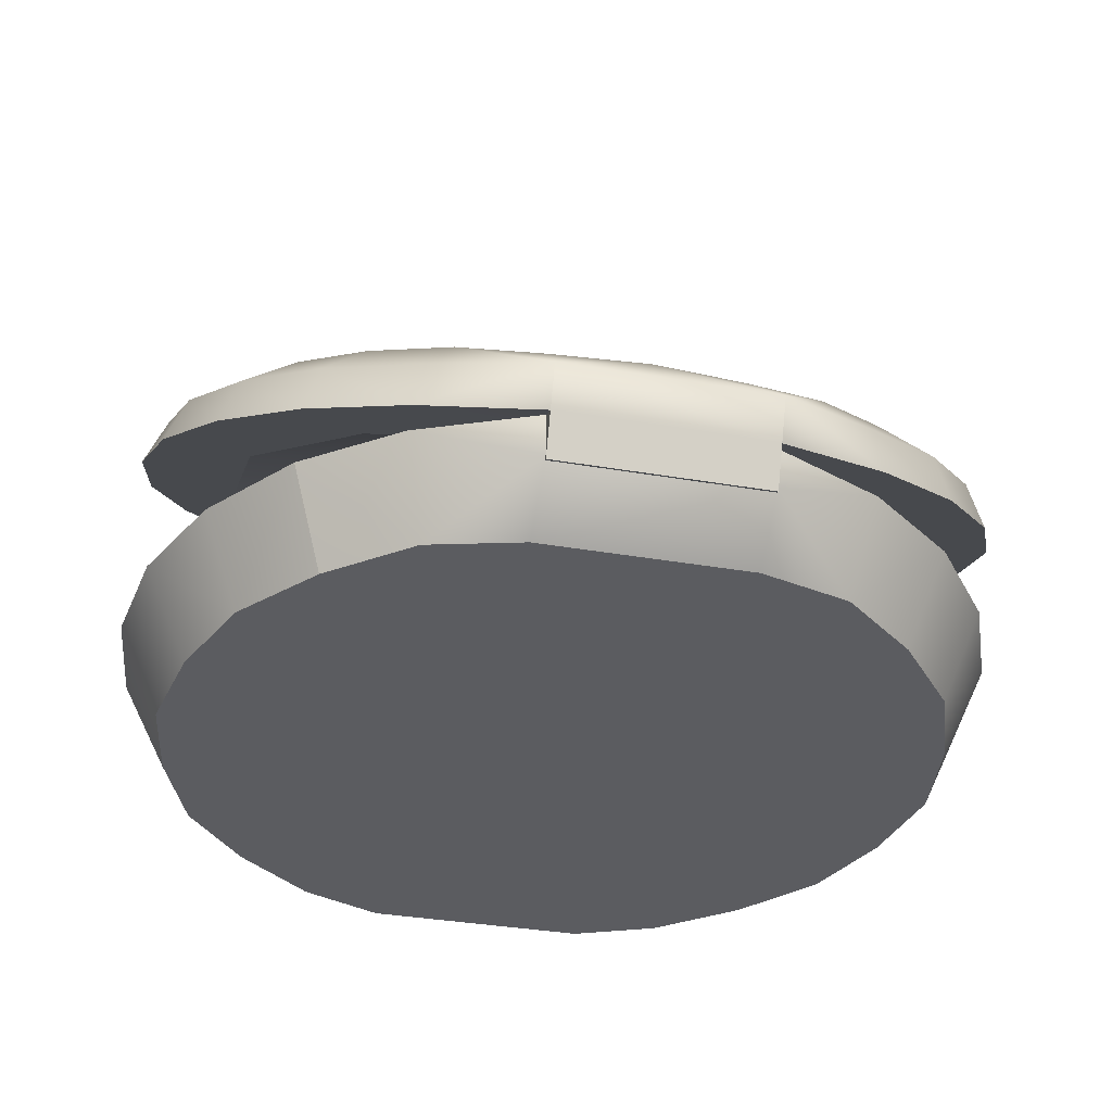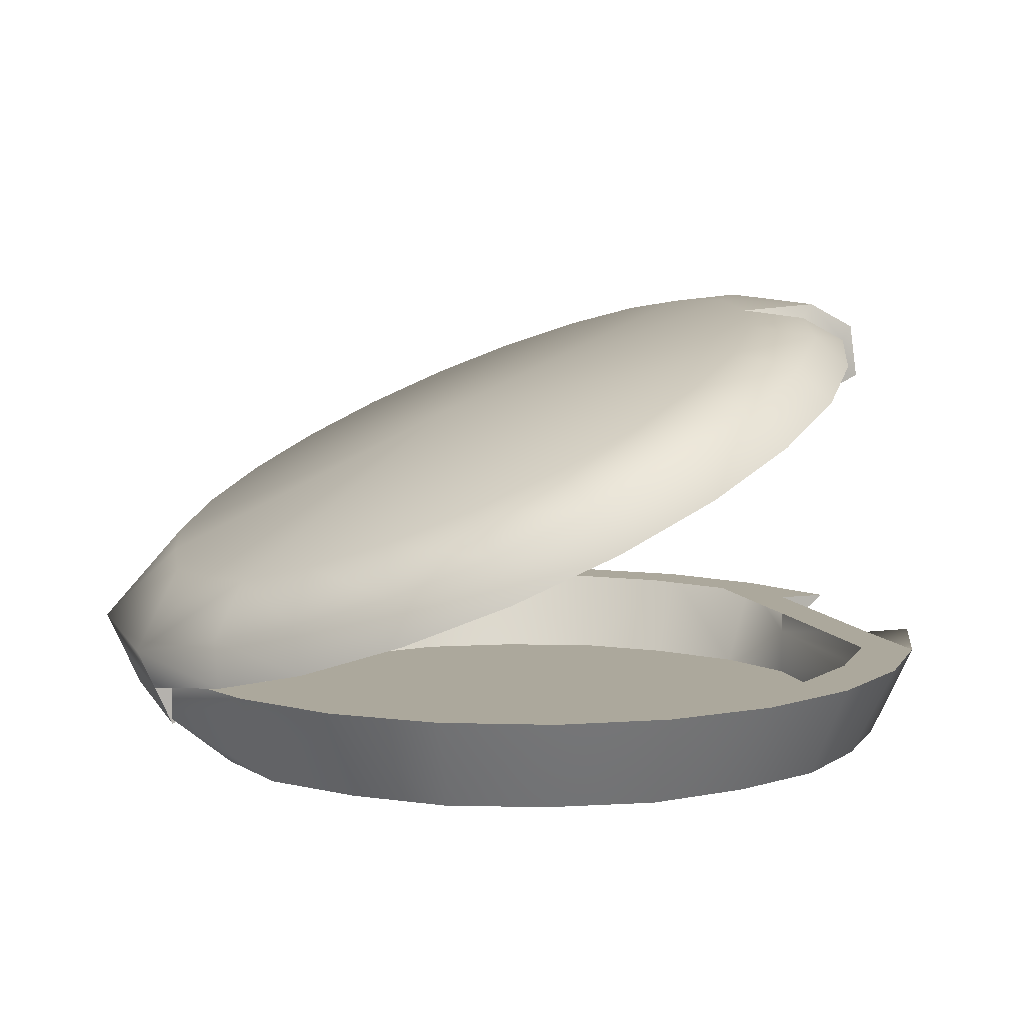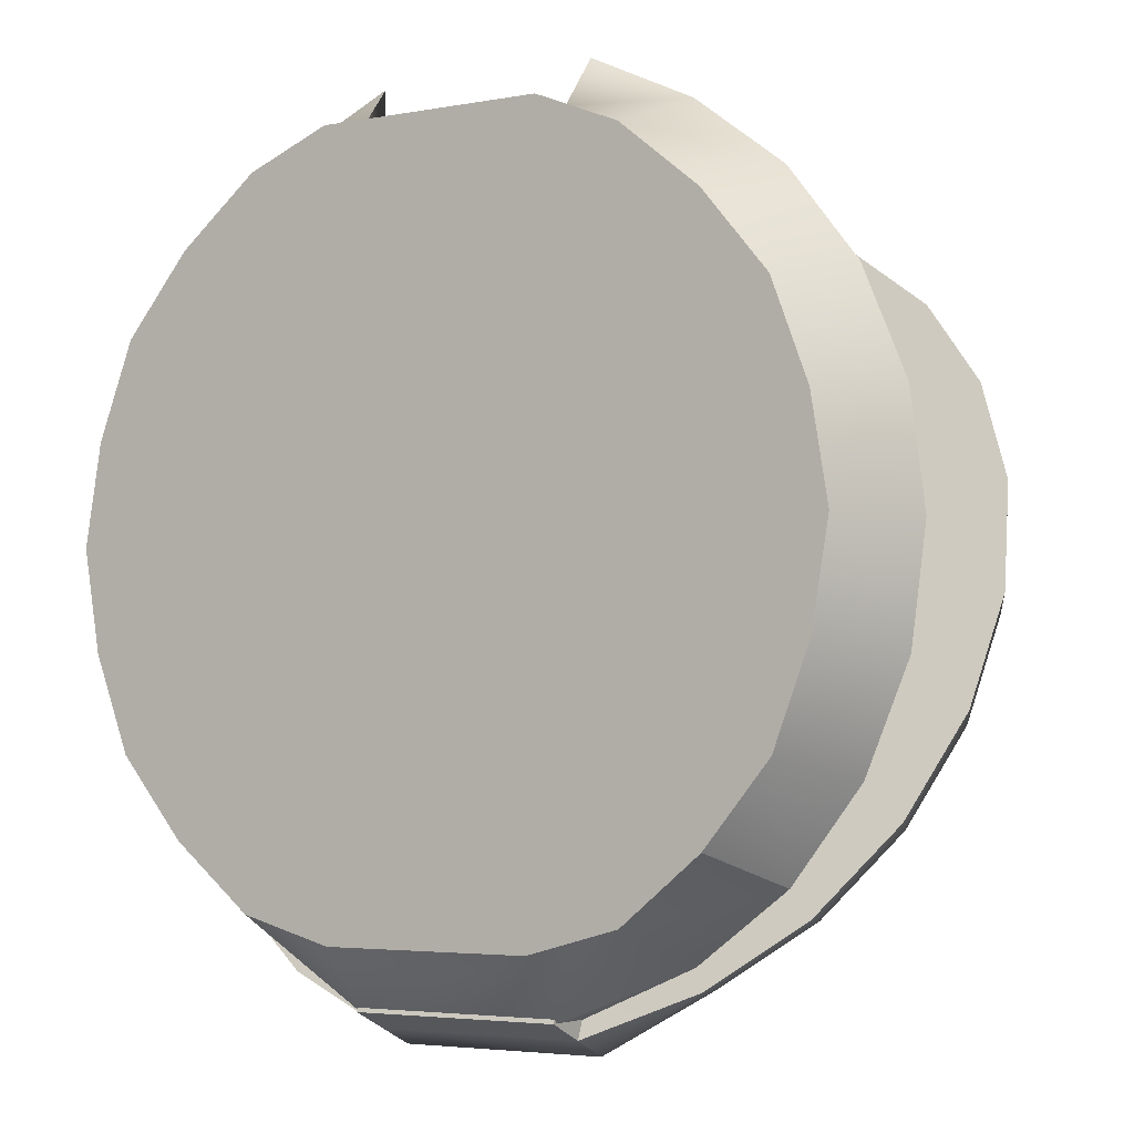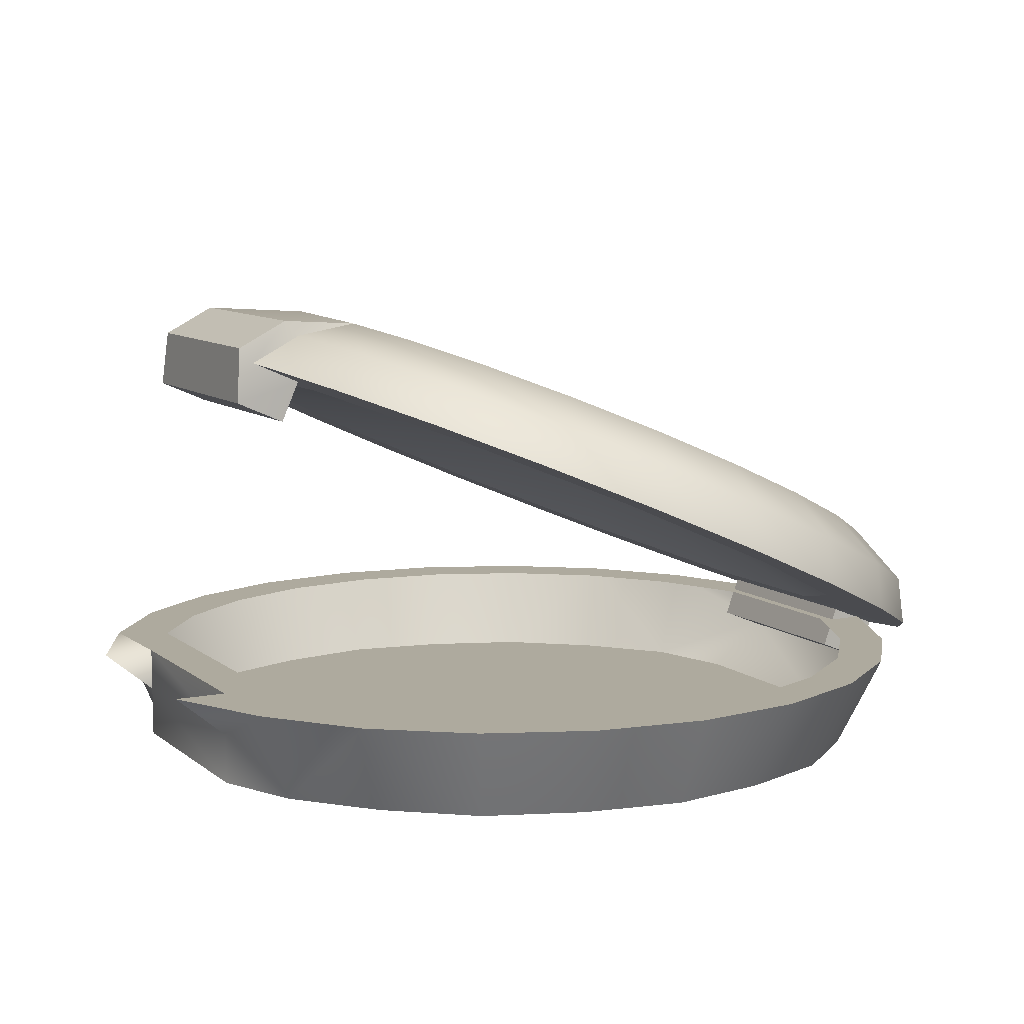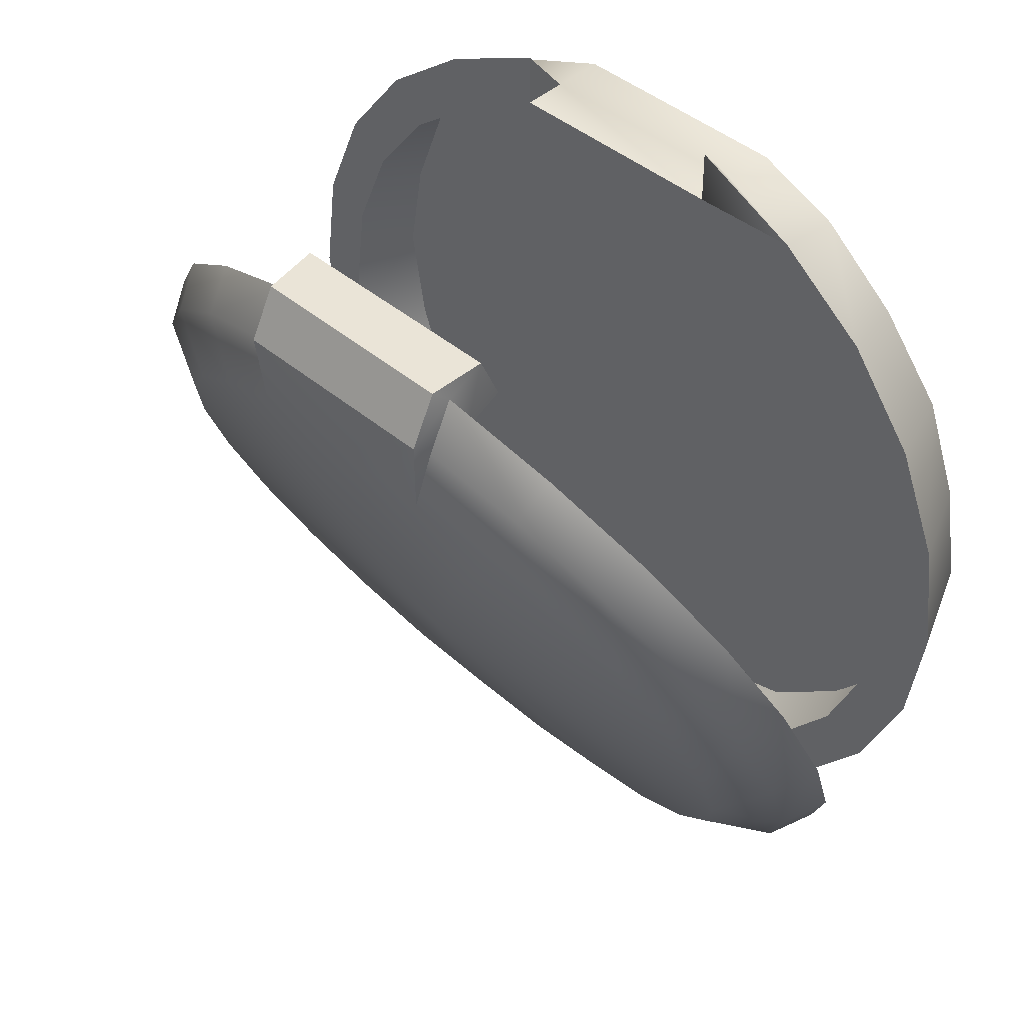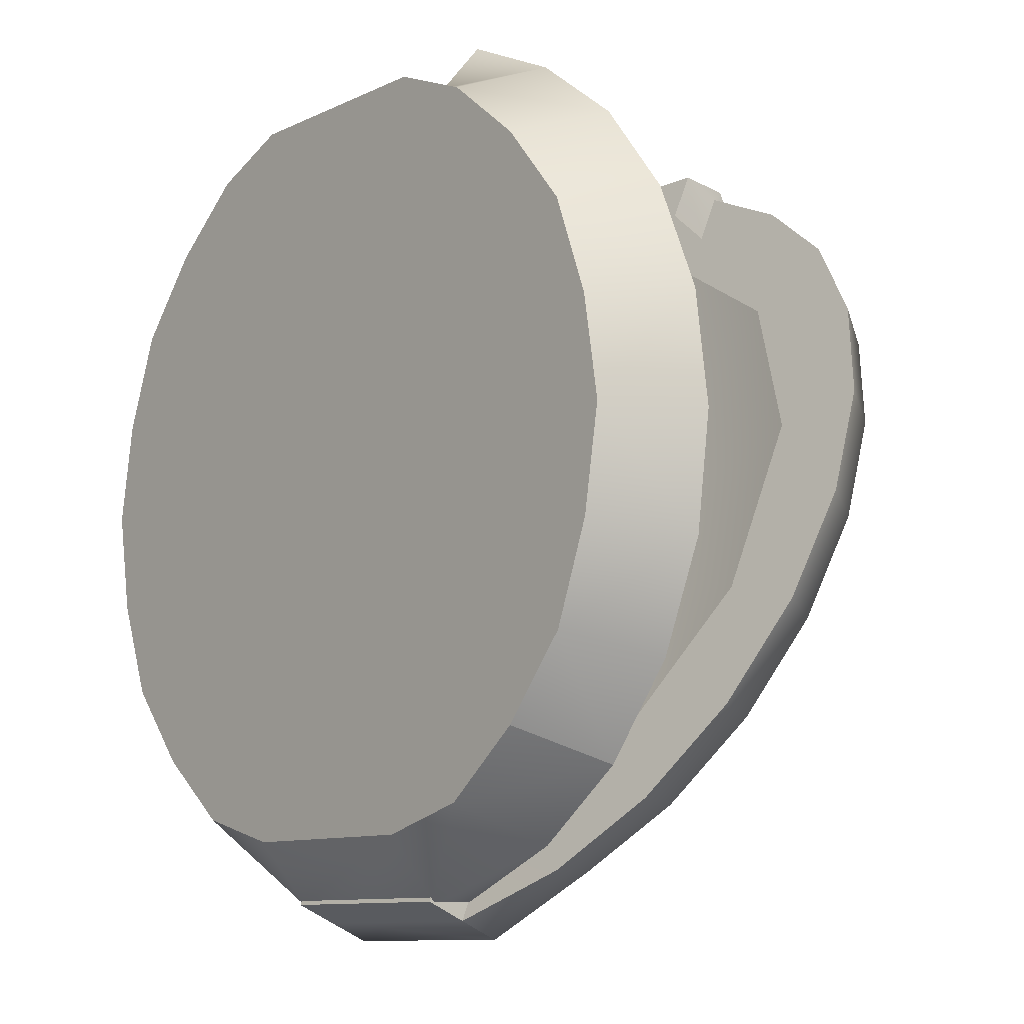
<metadata>
{"format":"obj","ext":"obj","renderer":"f3d","projection":"perspective","resolution":1024,"background":"white","views":[{"elev":-34.6,"azim":166.9,"up":"+Y"},{"elev":8.5,"azim":-108.3,"up":"+Y"},{"elev":-4.0,"azim":31.8,"up":"+Z"},{"elev":9.2,"azim":62.1,"up":"+Y"},{"elev":44.5,"azim":-135.7,"up":"+Z"},{"elev":-10.3,"azim":49.7,"up":"+Z"}]}
</metadata>
<code>
o mesh-0_meshId0_name.004
v 7.785 6.429 29.39
v 7.818 6.429 25.79
v 15.02 6.429 25.97
v 13.4 6.429 22.66
v 21.23 6.429 21.2
v 18.87 6.429 18.45
v 25.99 6.429 14.98
v 23.07 6.429 12.97
v 28.98 6.429 7.744
v 25.71 6.429 6.583
v 30 6.429 -0.02081
v 26.61 6.429 -0.2661
v 28.97 6.429 -7.785
v 25.7 6.429 -7.114
v 25.97 6.429 -15.02
v 23.06 6.429 -13.49
v 21.2 6.429 -21.23
v 18.85 6.429 -18.97
v 14.98 6.429 -25.99
v 13.36 6.429 -23.17
v 7.179 6.429 -29.4
v 6.482 6.429 -26.18
v -7.221 6.429 -29.39
v -6.219 6.429 -26.17
v -15.02 6.429 -25.97
v -13.1 6.429 -23.15
v -21.23 6.429 -21.2
v -18.57 6.429 -18.94
v -25.99 6.429 -14.98
v -22.77 6.429 -13.46
v -28.98 6.429 -7.744
v -25.41 6.429 -7.077
v -30 6.429 0.02167
v -26.31 6.429 -0.2286
v -28.97 6.429 7.785
v -25.4 6.429 6.619
v -25.97 6.429 15.02
v -22.76 6.429 13
v -21.2 6.429 21.23
v -18.55 6.429 18.48
v -14.98 6.429 25.99
v -13.06 6.429 22.68
v -7.781 6.429 25.81
v -7.221 5.849 -30.62
v -7.223 8.593 -31.83
v -15.02 7.229 -27.48
v -14.29 10.49 -27.54
v -21.23 9.154 -23.12
v -20.19 12.32 -23.39
v -25.99 11.66 -17.43
v -24.73 14.7 -17.98
v -28.98 14.58 -10.81
v -27.57 17.48 -11.68
v -30 17.72 -3.706
v -28.54 20.46 -4.918
v -28.97 20.85 3.397
v -27.56 23.45 1.838
v -25.97 23.78 10.01
v -24.71 26.22 8.132
v -21.2 26.28 15.69
v -20.17 28.61 13.54
v -14.99 28.21 20.05
v -14.26 30.44 17.68
v -7.748 29.59 23.17
v -7.786 31.37 19.77
v 7.178 5.849 -30.63
v 14.98 7.229 -27.51
v 7.177 8.593 -31.84
v 14.25 10.49 -27.56
v 12.11 14.18 -25.12
v 17.13 15.74 -21.6
v -0.004657 24.31 -6.619
v 20.99 17.77 -17.01
v 23.42 20.13 -11.66
v 24.7 14.7 -18.01
v 27.56 17.48 -11.72
v 25.97 11.66 -17.47
v 28.97 14.58 -10.85
v 30 17.72 -3.748
v 28.53 20.46 -4.959
v 27.57 23.45 1.8
v 23.43 25.2 -0.175
v 21.01 27.56 5.178
v 17.16 29.59 9.776
v 12.14 31.14 13.3
v 20.19 28.61 13.51
v 14.28 30.44 17.66
v 21.22 26.28 15.66
v 15.01 28.21 20.03
v -12.14 14.18 -25.11
v -6.468 13.55 -26.55
v -0.01908 13.11 -27.55
v 6.43 13.55 -26.56
v -24.26 22.66 -5.884
v -23.43 20.13 -11.63
v -21.01 17.77 -16.98
v -17.16 15.74 -21.58
v -12.12 31.14 13.32
v -17.14 29.59 9.8
v -21 27.56 5.208
v -23.43 25.2 -0.1417
v -17.12 24.58 11.83
v -14.99 28.21 20.05
v -6.348 27.23 17.82
v -7.748 29.59 23.17
v 6.091 27.23 17.81
v 7.781 29.59 23.16
v 15.01 28.21 20.03
v -7.744 6.429 29.4
v -7.781 3.429 25.81
v -14.98 6.429 25.99
v -13.52 -0.05363 23.46
v -21.2 6.429 21.23
v -18.96 -0.05363 18.99
v -23.44 -0.05363 13.55
v -15.02 7.229 -27.48
v -21.23 9.154 -23.12
v -17.15 10.86 -19.26
v -25.99 11.66 -17.43
v -23.36 15.21 -9.401
v -28.98 14.58 -10.81
v -30 17.72 -3.706
v -23.46 -0.05362 -13.52
v -18.99 -0.05362 -18.96
v -21.23 6.429 -21.2
v -13.55 -0.05362 -23.44
v -15.02 6.429 -25.97
v -7.221 3.429 -29.39
v -7.221 6.429 -29.39
v 23.46 -0.05363 13.52
v 18.99 -0.05363 18.96
v 21.23 6.429 21.2
v 13.55 -0.05363 23.44
v 15.02 6.429 25.97
v 7.818 3.429 25.79
v 7.785 6.429 29.39
v 27.07 -0.05363 -0.01908
v 25.92 -0.05363 6.927
v 28.98 6.429 7.744
v 25.99 6.429 14.98
v -27.07 -0.05363 0.01907
v -25.92 -0.05362 -6.927
v -28.98 6.429 -7.744
v -25.99 6.429 -14.98
v 13.52 -0.05363 -23.46
v 7.179 3.429 -29.4
v 7.182 -0.05362 -25.2
v -7.218 -0.05362 -25.19
v 21.2 9.154 -23.15
v 20.16 12.32 -23.41
v -25.91 -0.05363 6.964
v -28.97 6.429 7.785
v -30 6.429 0.02167
v 18.96 -0.05363 -18.99
v 21.2 6.429 -21.23
v 14.98 6.429 -25.99
v 7.179 6.429 -29.4
v 24.25 22.66 -5.918
v 28.98 20.85 3.355
v 24.72 26.22 8.098
v -7.382 32.4 20.62
v -7.345 30.62 24.03
v -7.748 29.59 23.17
v -7.747 26.85 24.39
v -7.786 28.14 19.88
v -7.785 25.39 21.09
v 7.782 26.85 24.37
v 7.38 30.62 24.02
v 7.781 29.59 23.16
v 7.41 32.4 20.61
v 7.814 31.37 19.76
v 6.998 31.99 15.24
v 23.07 20.23 1.946
v 30 17.72 -3.748
v 23.06 15.21 -9.434
v 28.97 14.58 -10.85
v 25.97 11.66 -17.47
v 16.86 24.58 11.81
v 25.99 23.78 9.977
v 28.98 20.85 3.355
v 21.22 26.28 15.66
v -23.44 -0.05363 13.55
v -18.96 -0.05363 18.99
v -0.2995 -0.05363 0.2995
v -13.52 -0.05363 23.46
v -7.781 -0.05363 25.81
v -17.12 24.58 11.83
v -6.348 27.23 17.82
v -0.3711 21.96 -5.283
v 6.091 27.23 17.81
v 16.86 24.58 11.81
v -23.35 20.23 1.979
v -25.97 23.78 10.01
v -21.2 26.28 15.69
v -28.97 20.85 3.397
v 25.99 23.78 9.977
v 7.181 7.245 -27.2
v -7.221 5.849 -30.62
v 7.178 5.849 -30.63
v -5.926 8.21 -25.27
v 5.608 8.21 -25.27
v 7.781 29.59 23.16
v 7.814 31.37 19.76
v 6.998 31.99 15.24
v 16.84 10.86 -19.28
v 21.2 9.154 -23.15
v 14.98 7.229 -27.51
v -7.382 32.4 20.62
v -6.976 31.99 15.25
v 0.01136 32.43 16.24
v 25.97 6.429 -15.02
v 23.44 -0.05363 -13.55
v 28.97 6.429 -7.785
v 25.91 -0.05363 -6.964
v 7.178 5.849 -30.63
v -7.221 5.849 -30.62
v -23.35 20.23 1.979
v -23.36 15.21 -9.401
v -17.15 10.86 -19.26
v -5.926 8.21 -25.27
v 5.608 8.21 -25.27
v 16.84 10.86 -19.28
v 23.06 15.21 -9.434
v 23.07 20.23 1.946
v 7.18 3.104 -29.42
v -7.22 3.104 -29.41
v -7.345 30.62 24.03
v -7.382 32.4 20.62
v 7.38 30.62 24.02
v 7.41 32.4 20.61
v -7.747 26.85 24.39
v -7.345 30.62 24.03
v 7.782 26.85 24.37
v 7.38 30.62 24.02
v -7.785 25.39 21.09
v -7.747 26.85 24.39
v 7.815 25.39 21.08
v 7.782 26.85 24.37
v -7.781 6.429 25.81
v -7.744 6.429 29.4
v -7.781 3.429 25.81
v 7.41 32.4 20.61
v -7.219 7.245 -27.19
v -7.219 4.429 -26.16
v -7.221 5.849 -30.62
v -7.22 3.104 -29.41
v 7.182 4.429 -26.17
v 7.181 7.245 -27.2
v 7.18 3.104 -29.42
v 7.178 5.849 -30.63
v -7.22 3.104 -29.41
v -7.219 4.429 -26.16
v 7.18 3.104 -29.42
v 7.182 4.429 -26.17
v -7.219 4.429 -26.16
v -7.219 7.245 -27.19
v 7.182 4.429 -26.17
v 7.181 7.245 -27.2
v -25.97 6.429 15.02
v 30 6.429 -0.02081
v 7.818 -0.05363 25.79
v -7.781 -0.05363 25.81
v 18.96 -0.05363 -18.99
v 21.2 6.429 -21.23
v 7.818 6.429 25.79
v -7.781 6.429 25.81
v 7.815 25.39 21.08
v 7.814 28.14 19.87
v -6.976 31.99 15.25
v -7.786 31.37 19.77
v -25.91 -0.05363 6.964
v -27.07 -0.05363 0.01907
v -25.92 -0.05362 -6.927
v -23.46 -0.05362 -13.52
v -18.99 -0.05362 -18.96
v -13.55 -0.05362 -23.44
v 18.99 -0.05363 18.96
v 13.55 -0.05363 23.44
v 7.818 -0.05363 25.79
v -7.218 -0.05362 -25.19
v 7.182 -0.05362 -25.2
v 25.92 -0.05363 6.927
v 23.46 -0.05363 13.52
v 13.52 -0.05363 -23.46
v 18.96 -0.05363 -18.99
v 23.44 -0.05363 -13.55
v 25.91 -0.05363 -6.964
v 27.07 -0.05363 -0.01908
v 7.785 6.429 29.39
v 7.818 3.429 25.79
v 7.818 6.429 25.79
f 3 2 1
f 3 4 2
f 5 4 3
f 5 6 4
f 7 6 5
f 7 8 6
f 9 8 7
f 9 10 8
f 11 10 9
f 11 12 10
f 13 12 11
f 13 14 12
f 15 14 13
f 15 16 14
f 17 16 15
f 17 18 16
f 19 18 17
f 19 20 18
f 21 20 19
f 21 22 20
f 23 22 21
f 23 24 22
f 25 24 23
f 25 26 24
f 27 26 25
f 27 28 26
f 29 28 27
f 29 30 28
f 31 30 29
f 31 32 30
f 33 32 31
f 33 34 32
f 35 34 33
f 35 36 34
f 37 36 35
f 37 38 36
f 39 38 37
f 39 40 38
f 41 40 39
f 41 42 40
f 43 42 41
f 43 2 42
f 104 103 102
f 104 105 103
f 106 105 104
f 106 107 105
f 108 107 106
f 118 117 116
f 118 119 117
f 120 119 118
f 120 121 119
f 122 121 120
f 175 174 173
f 175 176 174
f 177 176 175
f 173 179 178
f 173 180 179
f 174 180 173
f 178 108 106
f 178 181 108
f 179 181 178
f 184 183 182
f 184 185 183
f 186 185 184
f 102 193 192
f 102 194 193
f 103 194 102
f 192 122 120
f 192 195 122
f 193 195 192
f 205 177 175
f 205 206 177
f 207 206 205
f 226 215 225
f 226 216 215
f 229 228 227
f 229 230 228
f 233 232 231
f 233 234 232
f 237 236 235
f 237 238 236
f 245 244 243
f 245 246 244
f 249 248 247
f 249 250 248
f 253 252 251
f 253 254 252
f 257 256 255
f 257 258 256
f 201 207 205
f 271 184 182
f 271 272 184
f 273 184 272
f 273 274 184
f 275 184 274
f 275 276 184
f 278 184 277
f 278 279 184
f 280 184 276
f 280 281 184
f 283 184 282
f 283 277 184
f 284 184 281
f 284 285 184
f 286 184 285
f 286 287 184
f 288 184 287
f 288 282 184
f 184 279 186
f 291 290 289
f 2 4 42
f 46 45 44
f 46 47 45
f 48 47 46
f 48 49 47
f 50 49 48
f 50 51 49
f 52 51 50
f 52 53 51
f 54 53 52
f 54 55 53
f 56 55 54
f 56 57 55
f 58 57 56
f 58 59 57
f 60 59 58
f 60 61 59
f 62 61 60
f 62 63 61
f 64 63 62
f 64 65 63
f 68 67 66
f 68 69 67
f 70 69 68
f 70 71 69
f 72 71 70
f 72 73 71
f 74 73 72
f 74 75 73
f 76 75 74
f 76 77 75
f 78 77 76
f 80 79 78
f 80 81 79
f 82 81 80
f 82 83 81
f 72 83 82
f 72 84 83
f 85 84 72
f 85 86 84
f 87 86 85
f 87 88 86
f 89 88 87
f 90 47 49
f 90 45 47
f 91 45 90
f 91 92 45
f 72 92 91
f 72 93 92
f 70 93 72
f 70 68 93
f 94 55 57
f 94 95 55
f 72 95 94
f 72 96 95
f 97 96 72
f 97 51 96
f 49 51 97
f 98 63 65
f 98 99 63
f 72 99 98
f 72 100 99
f 101 100 72
f 101 59 100
f 57 59 101
f 111 110 109
f 111 112 110
f 113 112 111
f 113 114 112
f 115 114 113
f 125 124 123
f 125 126 124
f 127 126 125
f 127 128 126
f 129 128 127
f 132 131 130
f 132 133 131
f 134 133 132
f 134 135 133
f 136 135 134
f 139 138 137
f 139 130 138
f 140 130 139
f 140 132 130
f 143 142 141
f 143 123 142
f 144 123 143
f 144 125 123
f 147 146 145
f 147 128 146
f 148 128 147
f 148 126 128
f 149 75 77
f 149 150 75
f 67 150 149
f 67 69 150
f 152 151 115
f 152 141 151
f 153 141 152
f 153 143 141
f 145 155 154
f 145 156 155
f 146 156 145
f 146 157 156
f 76 80 78
f 76 158 80
f 74 158 76
f 74 72 158
f 81 159 79
f 81 160 159
f 83 160 81
f 83 84 160
f 163 162 161
f 163 164 162
f 165 164 163
f 165 166 164
f 169 168 167
f 169 170 168
f 171 170 169
f 171 172 170
f 189 188 187
f 189 190 188
f 191 190 189
f 160 196 159
f 160 86 196
f 84 86 160
f 199 198 197
f 199 200 198
f 201 200 199
f 87 202 89
f 87 203 202
f 204 203 87
f 210 209 208
f 210 72 209
f 204 72 210
f 90 72 91
f 90 97 72
f 49 97 90
f 213 212 211
f 213 214 212
f 137 214 213
f 216 68 215
f 216 45 68
f 217 189 187
f 217 218 189
f 219 189 218
f 219 220 189
f 221 189 220
f 221 222 189
f 223 189 222
f 223 224 189
f 240 239 41
f 240 241 239
f 158 82 80
f 158 72 82
f 85 204 87
f 85 72 204
f 242 210 208
f 242 204 210
f 99 61 63
f 99 100 61
f 98 209 72
f 98 65 209
f 95 53 55
f 95 96 53
f 94 101 72
f 94 57 101
f 92 68 45
f 92 93 68
f 259 115 113
f 259 152 115
f 260 137 213
f 260 139 137
f 200 116 198
f 200 118 116
f 261 135 110
f 261 133 135
f 262 110 112
f 262 261 110
f 264 212 263
f 264 211 212
f 266 135 265
f 266 110 135
f 71 150 69
f 71 73 150
f 268 167 267
f 268 169 167
f 201 199 207
f 270 161 269
f 270 163 161
f 96 51 53
f 100 59 61
f 224 191 189
f 73 75 150
f 196 86 88

</code>
